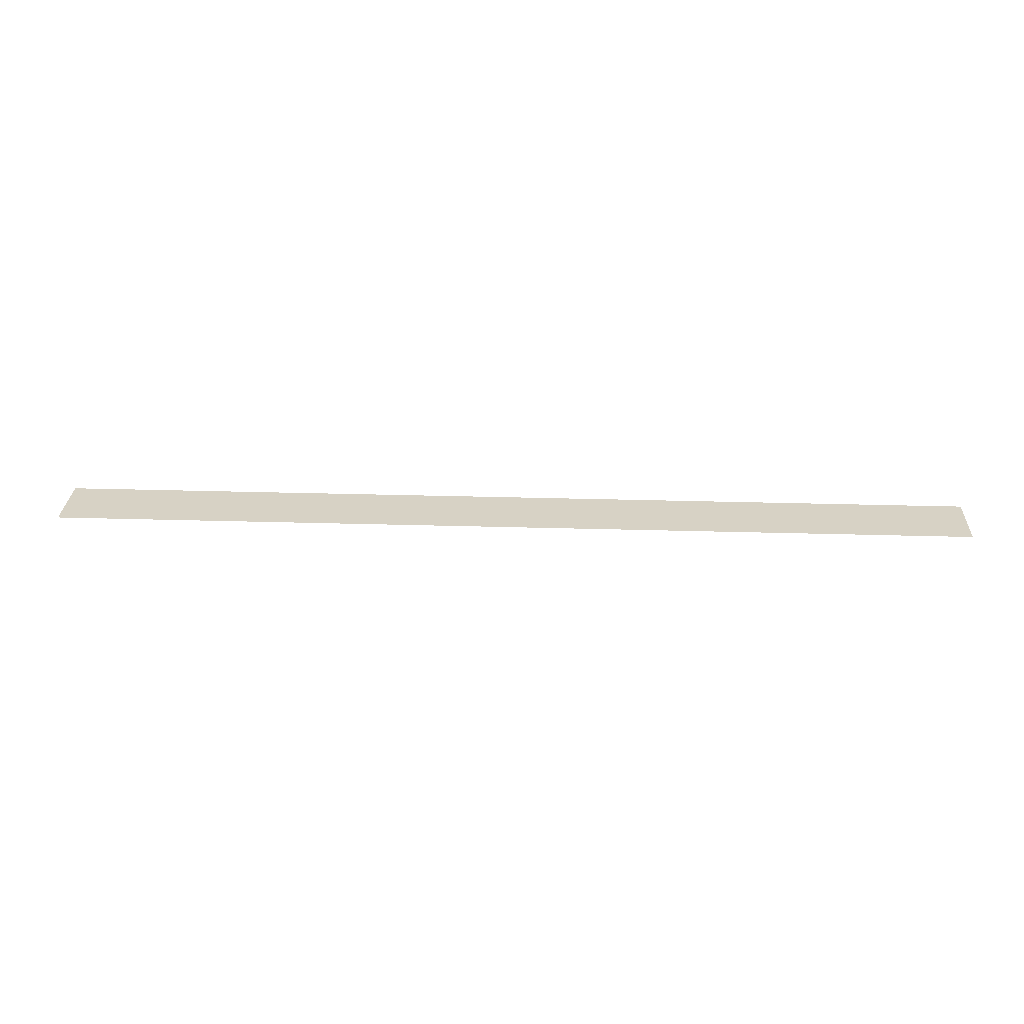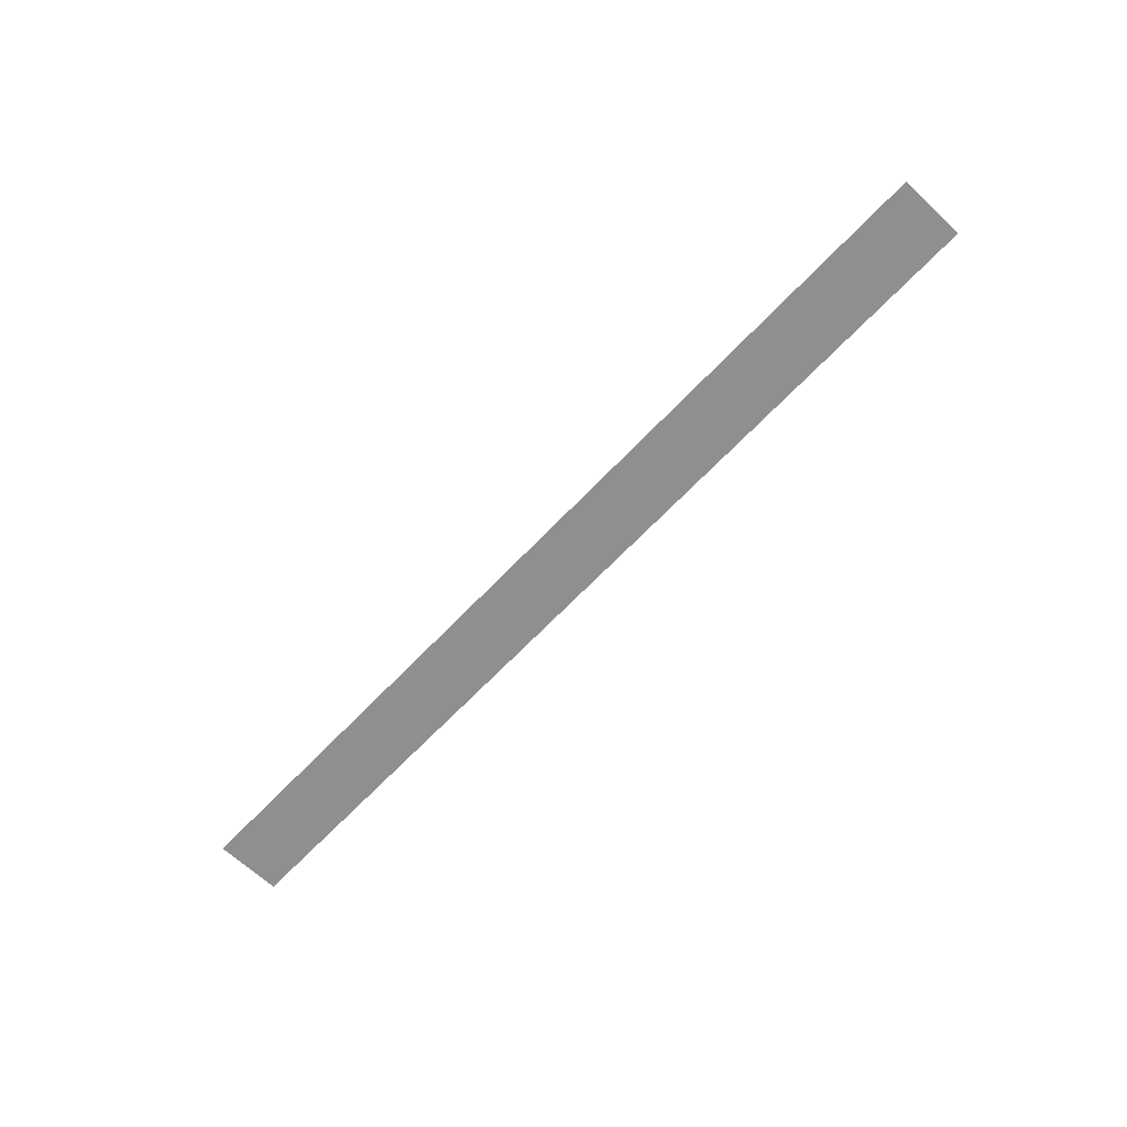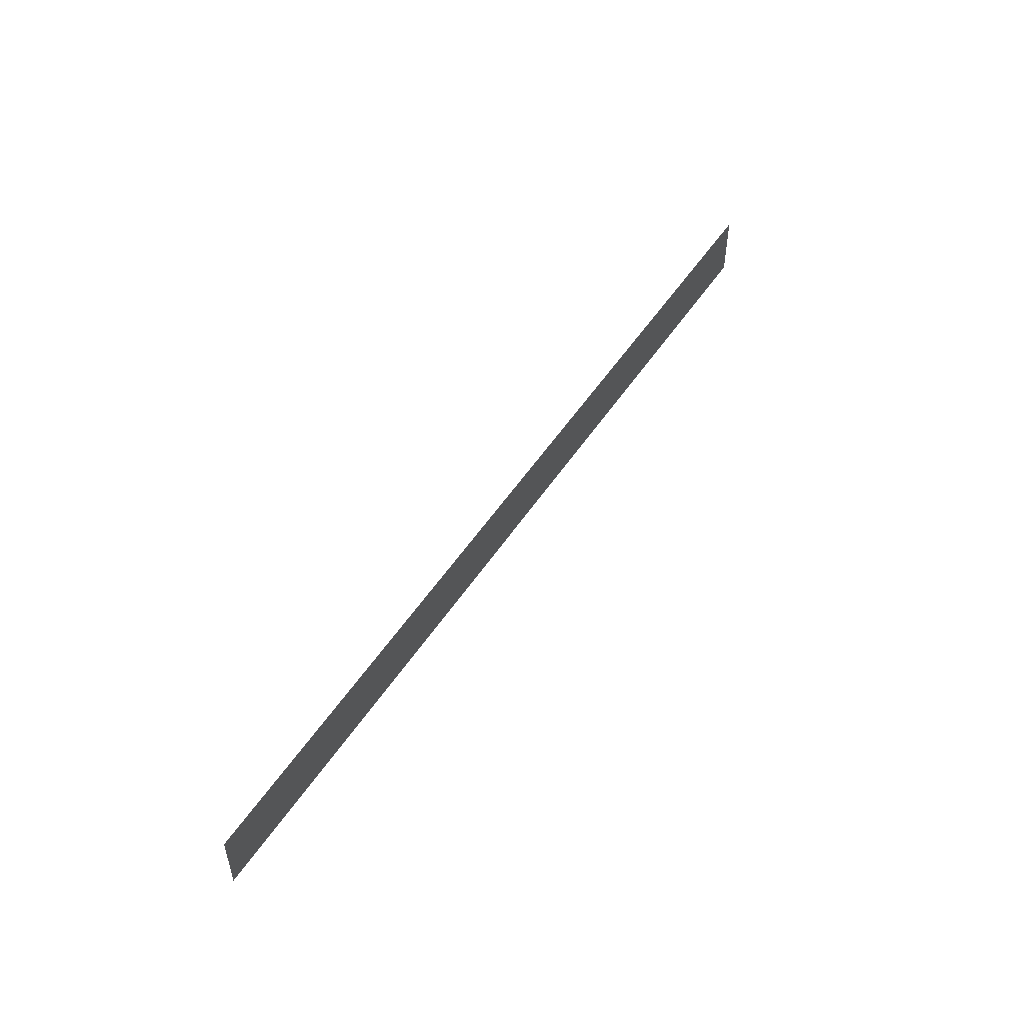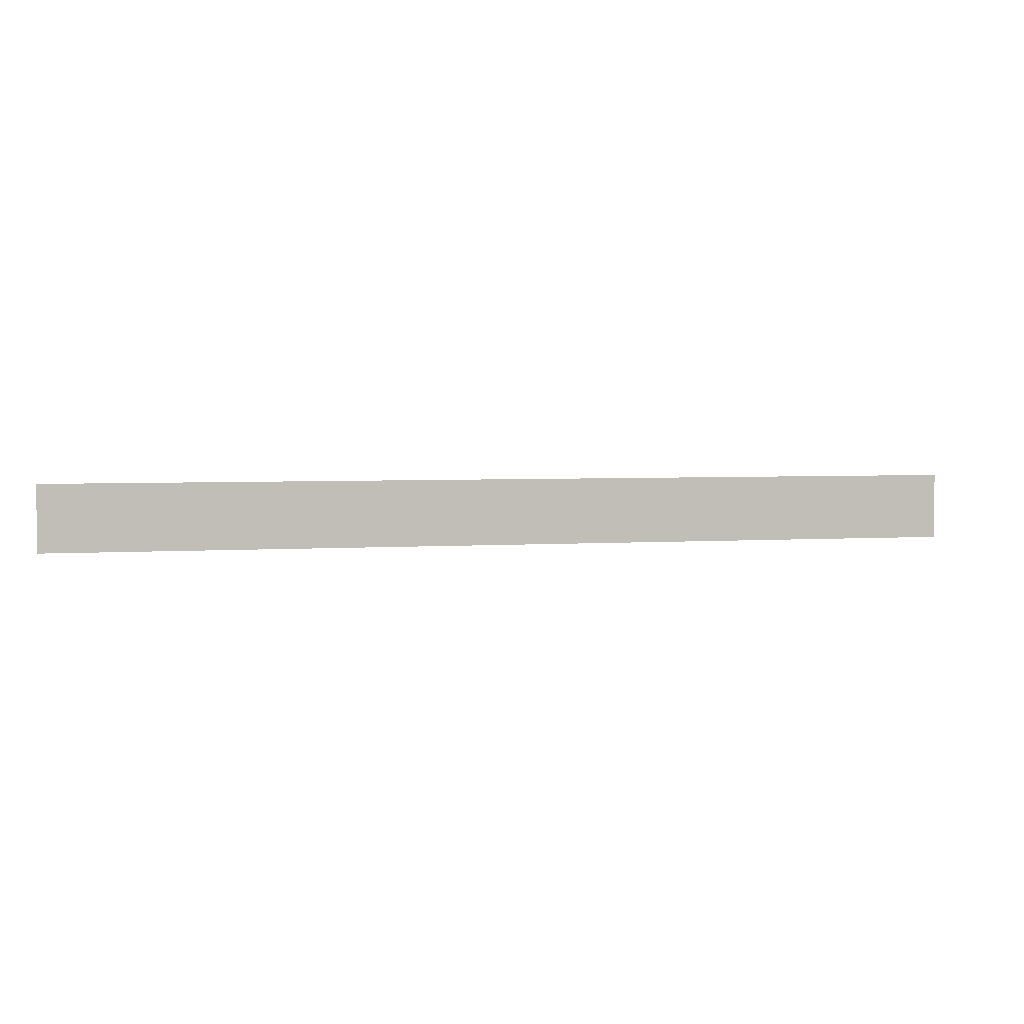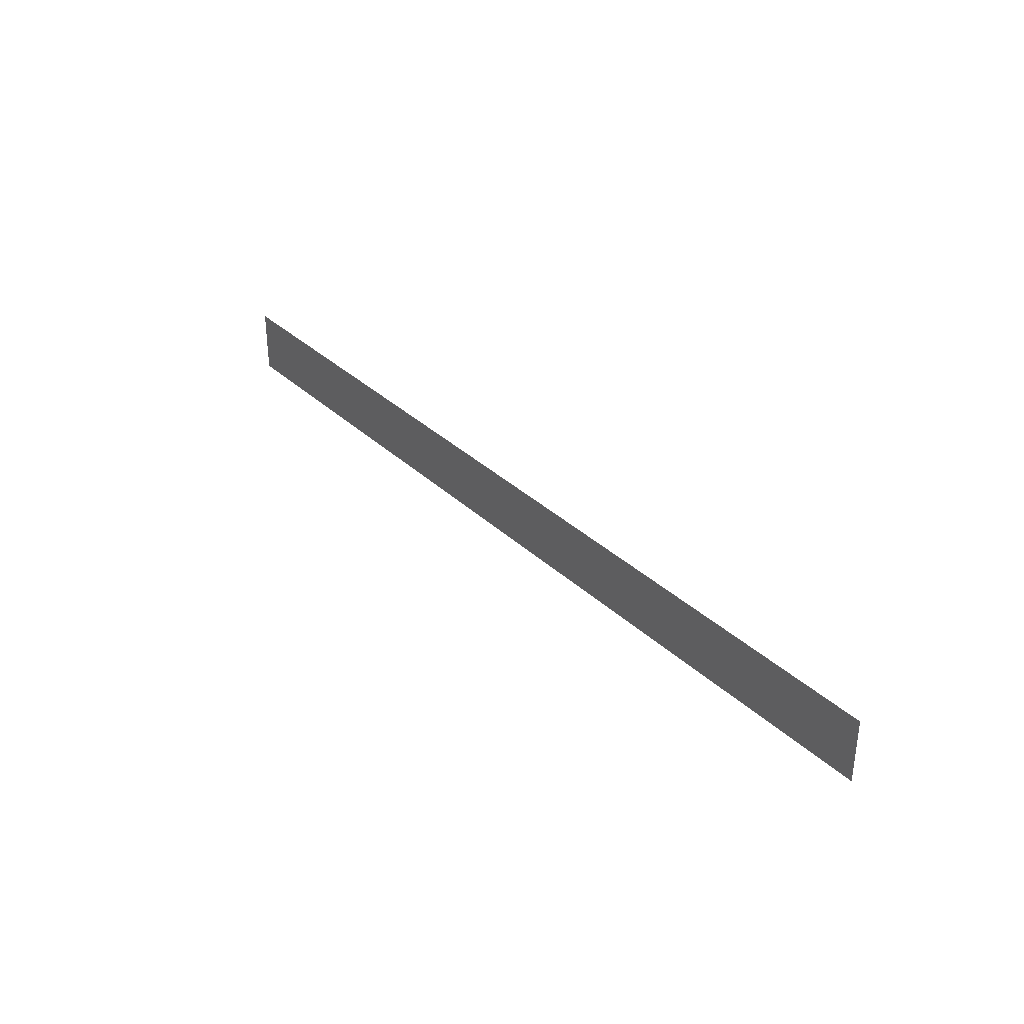
<metadata>
{"format":"obj","ext":"obj","renderer":"f3d","projection":"perspective","resolution":1024,"background":"white","views":[{"elev":27.6,"azim":2.6,"up":"+Z"},{"elev":-65.4,"azim":-133.3,"up":"+Z"},{"elev":51.0,"azim":122.1,"up":"+Y"},{"elev":3.5,"azim":-13.3,"up":"+Y"},{"elev":33.7,"azim":-128.5,"up":"+Y"}]}
</metadata>
<code>
v -100 -7.1 0
v -100 -100 0
v 1200 -7.1 0
v 1200 -100 0
g g1
f 1 2 4 3
g g2
g g3
g g4

</code>
